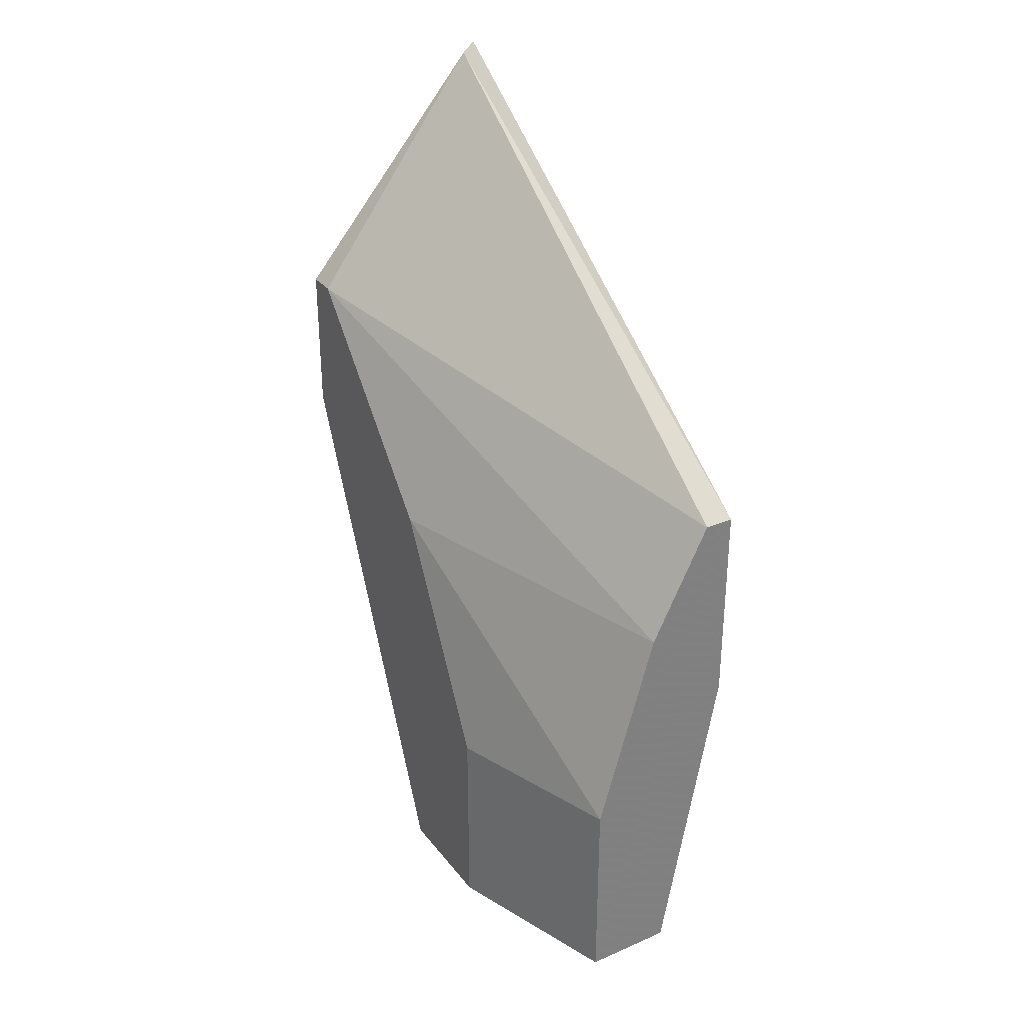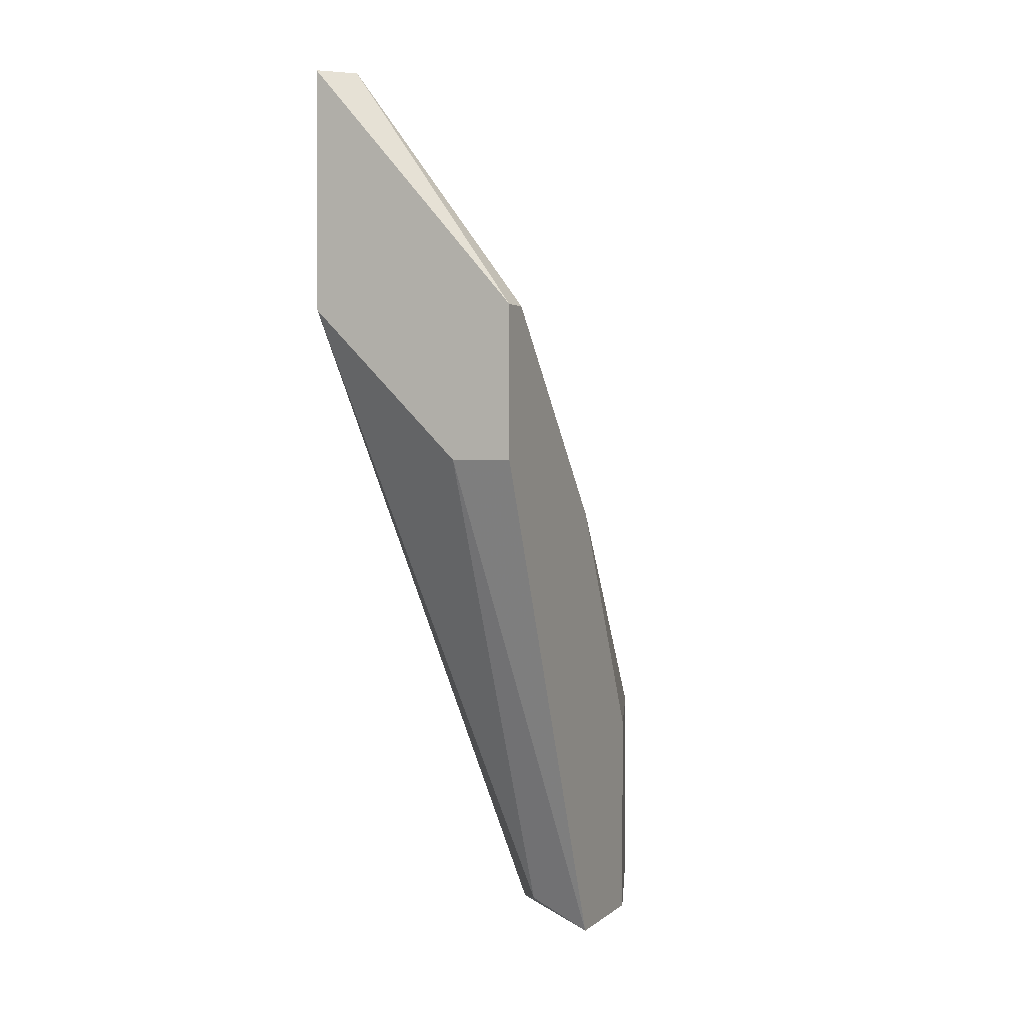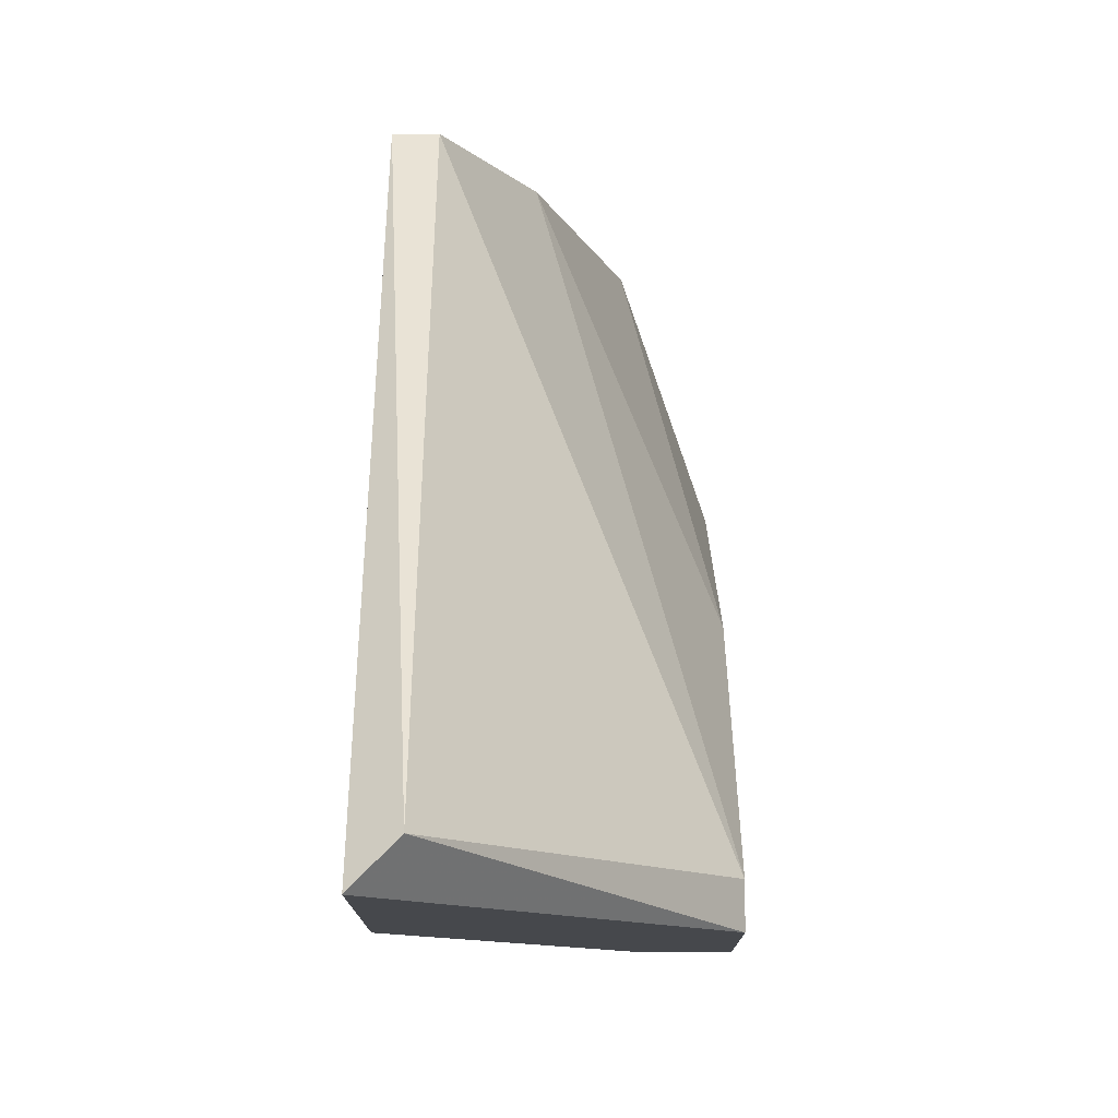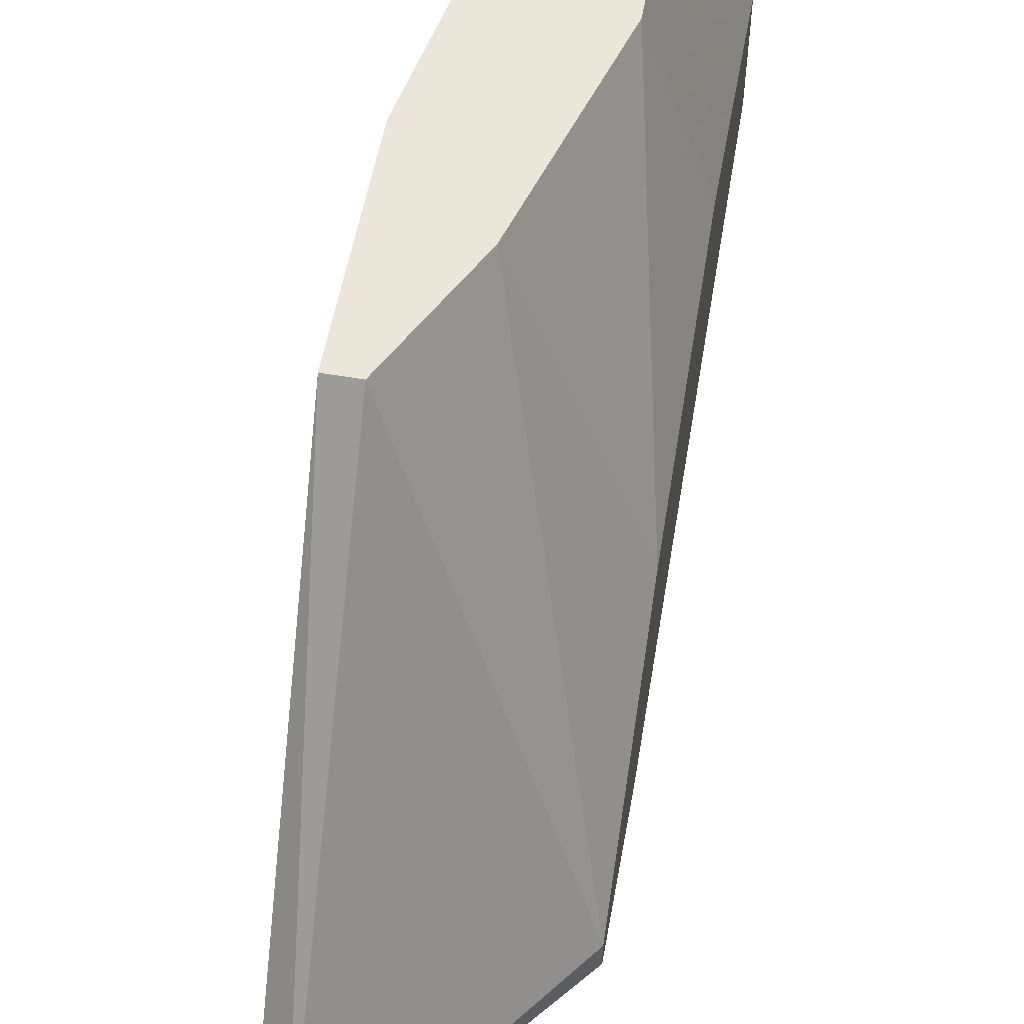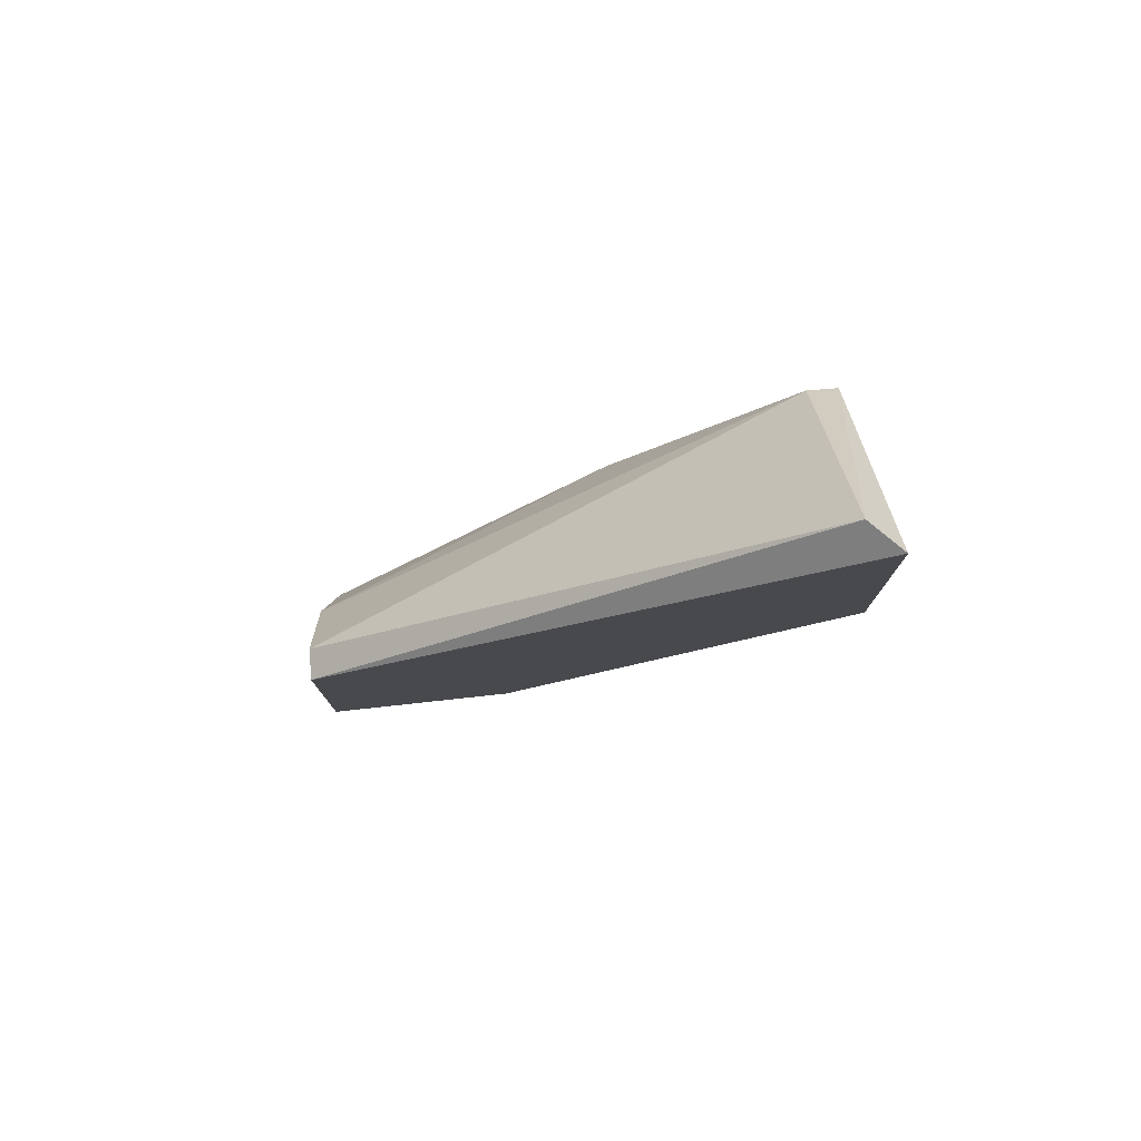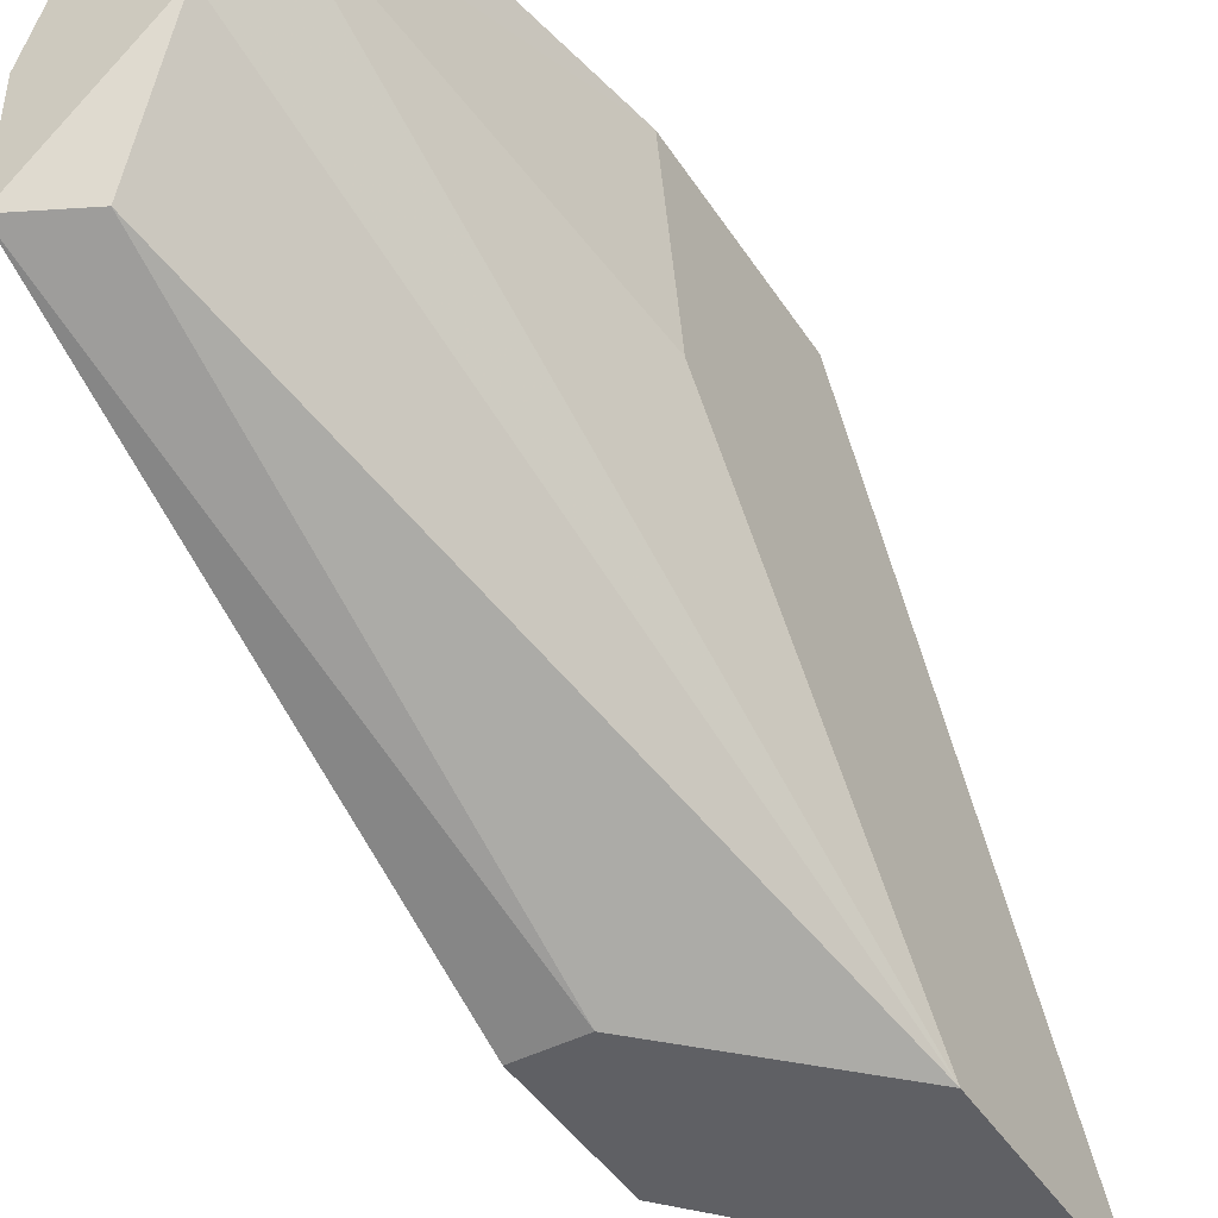
<metadata>
{"format":"obj","ext":"obj","renderer":"f3d","projection":"perspective","resolution":1024,"background":"white","views":[{"elev":31.2,"azim":148.6,"up":"+Z"},{"elev":2.0,"azim":22.9,"up":"+Z"},{"elev":-11.1,"azim":0.1,"up":"+Y"},{"elev":55.8,"azim":10.3,"up":"+Y"},{"elev":77.8,"azim":-94.7,"up":"+Z"},{"elev":-44.8,"azim":-149.1,"up":"+Y"}]}
</metadata>
<code>
v -0.01413 -0.01227 0.006217
v -0.01413 -0.01227 0.03121
v -0.01413 -0.02227 0.04287
v -0.01413 -0.02394 0.04287
v -0.01413 -0.02394 0.03453
v -0.01413 -0.005612 0.01788
v -0.01413 -0.005612 0.006217
v -0.01746 -0.01227 0.007885
v -0.01746 -0.02394 0.03453
v -0.01746 0.004384 0.01788
v -0.01746 0.004384 0.006217
v -0.02412 -0.02227 0.0562
v -0.02412 0.004384 0.0362
v -0.02246 -0.000614 0.006217
v -0.02246 0.004384 0.006217
v -0.02079 0.004384 0.02955
v -0.02079 -0.005612 0.006217
v -0.02579 -0.02394 0.04287
v -0.02579 -0.02394 0.0562
v -0.02579 0.004384 0.02454
v -0.02579 0.004384 0.0362
v -0.02579 -0.005612 0.02622
f 19 5 4
f 9 5 18
f 5 9 1
f 5 1 3
f 21 10 11
f 1 14 11
f 18 21 20
f 21 11 20
f 3 1 6
f 11 10 6
f 10 21 13
f 21 12 13
f 12 3 13
f 9 18 8
f 1 9 8
f 12 21 19
f 21 18 19
f 18 5 19
f 11 14 15
f 14 20 15
f 20 11 15
f 14 18 22
f 20 14 22
f 18 20 22
f 10 13 16
f 13 3 16
f 6 10 2
f 3 6 2
f 10 16 2
f 16 3 2
f 18 14 17
f 14 1 17
f 8 18 17
f 1 8 17
f 1 11 7
f 6 1 7
f 11 6 7
f 5 3 4
f 3 12 4
f 12 19 4

</code>
